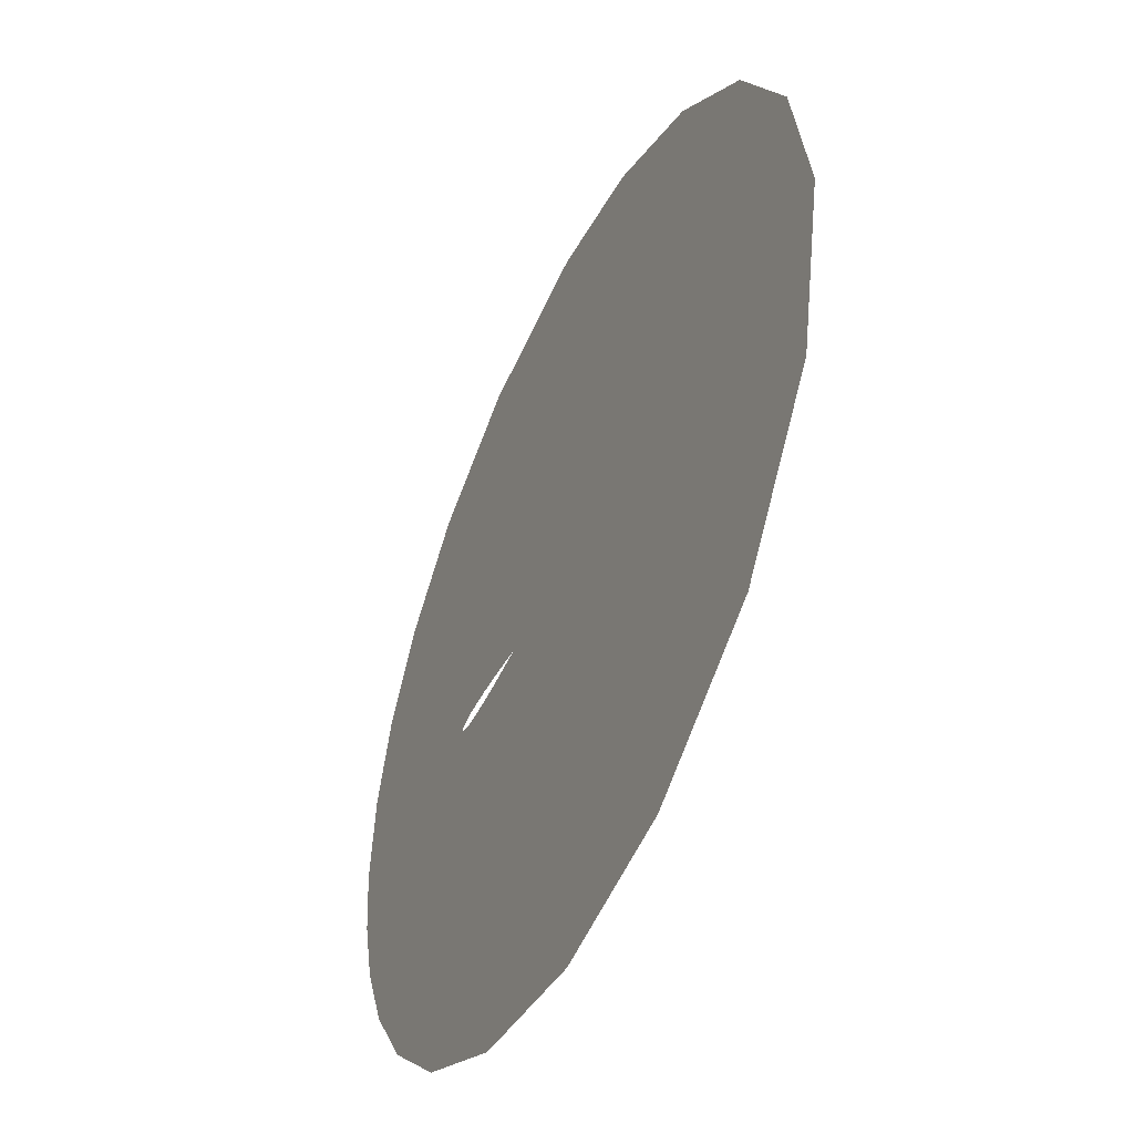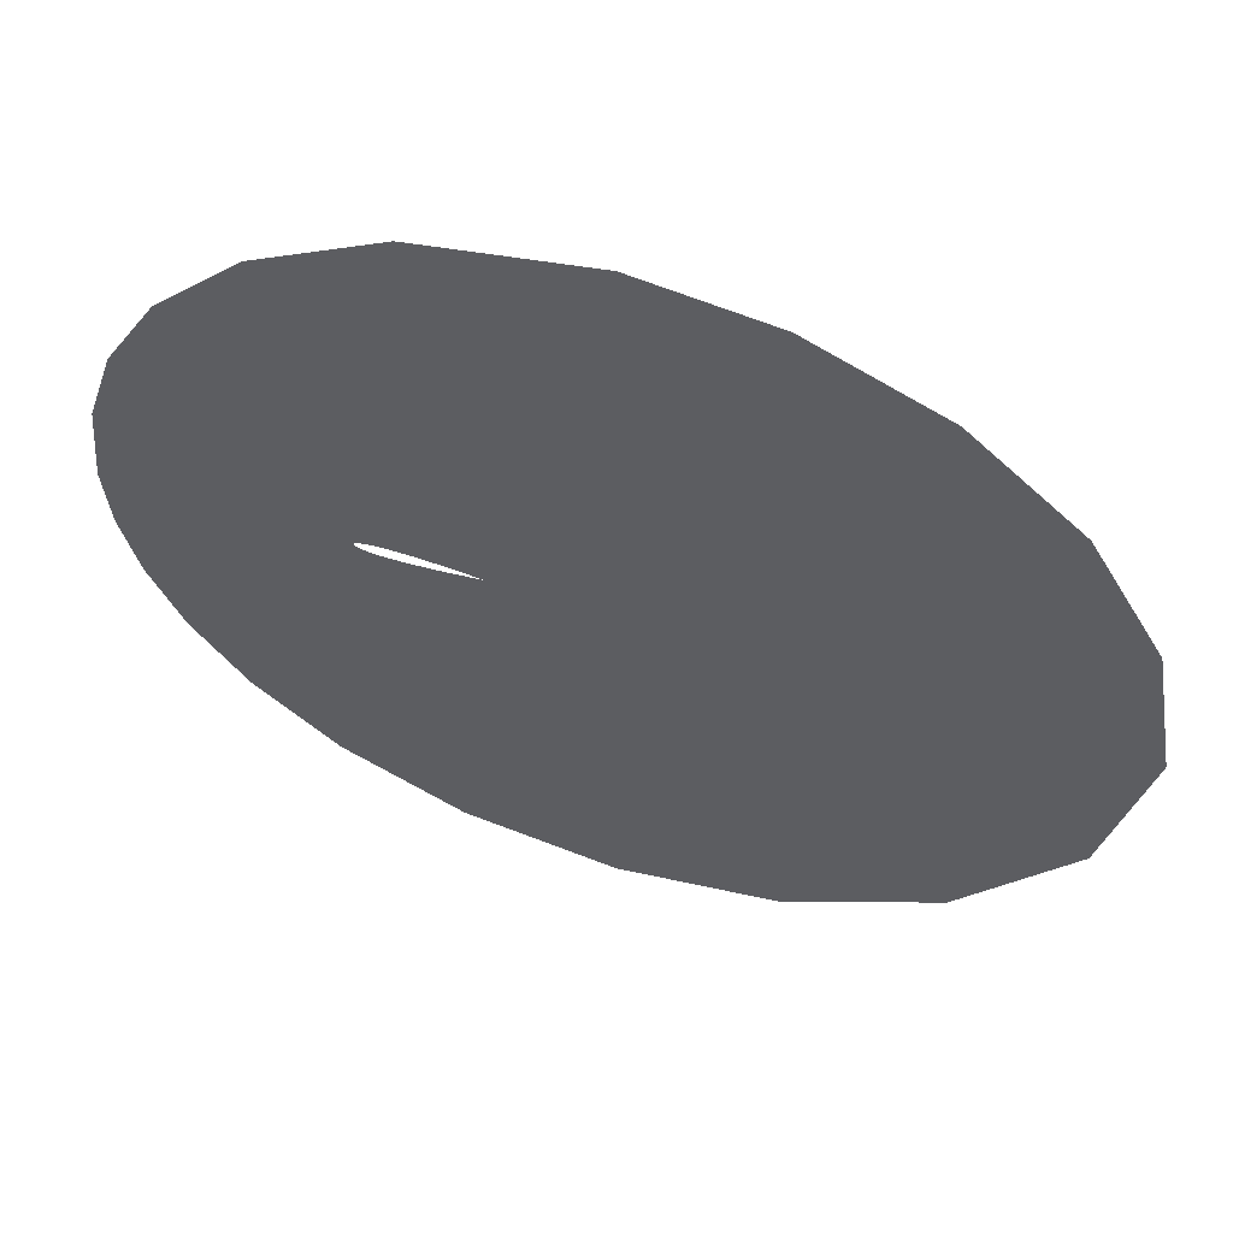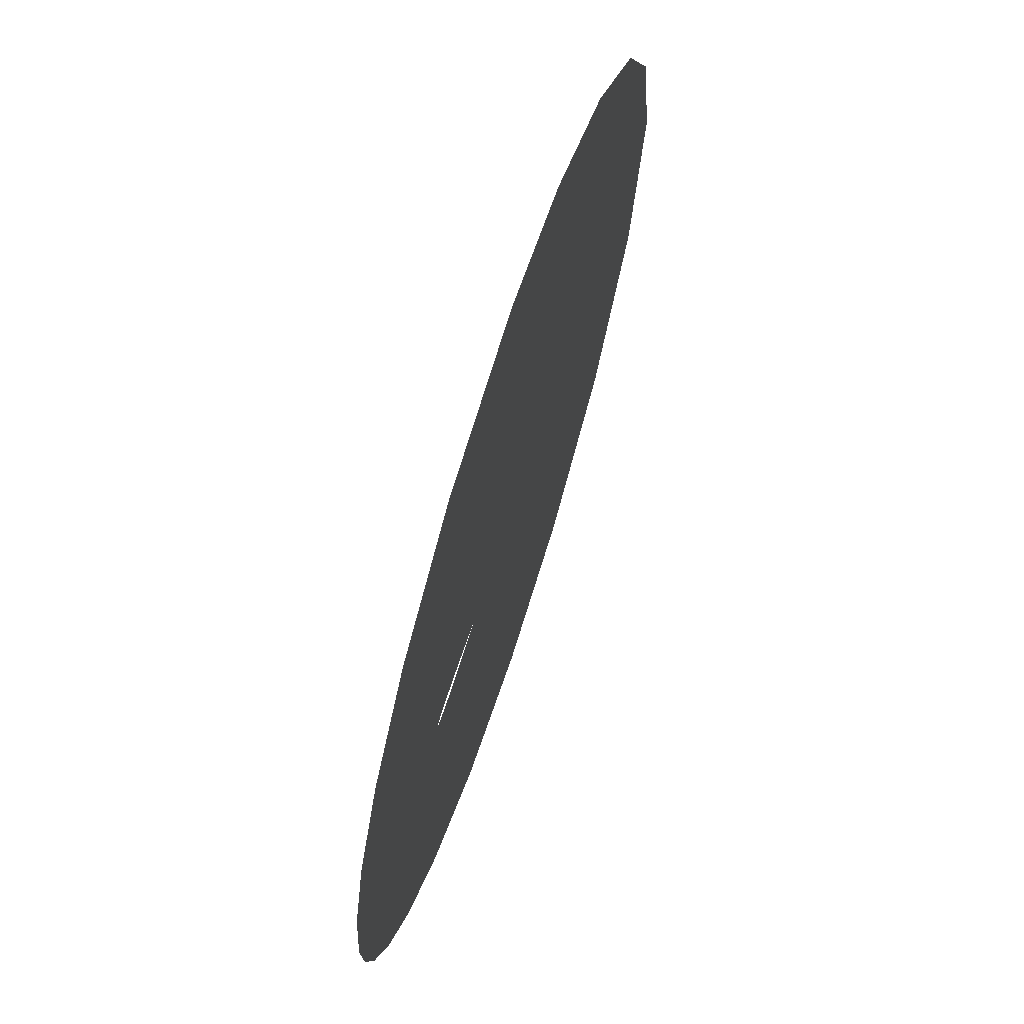
<metadata>
{"format":"obj","ext":"obj","renderer":"f3d","projection":"perspective","resolution":1024,"background":"white","views":[{"elev":-47.8,"azim":64.7,"up":"+Y"},{"elev":58.7,"azim":17.8,"up":"+Y"},{"elev":68.6,"azim":-72.1,"up":"+Y"}]}
</metadata>
<code>
v -1 0 0
v 1 0 0
v 0 -1 0
v 0 1 0
v -0.5 0 0
v -0.25 0 0
v -0.26 0.001417 0
v -0.273 0.003155 0
v -0.2899 0.005255 0
v -0.3119 0.007734 0
v -0.3404 0.01054 0
v -0.26 -0.001417 0
v -0.273 -0.003155 0
v -0.2899 -0.005255 0
v -0.3119 -0.007734 0
v -0.3404 -0.01054 0
v -0.9798 0.2002 0
v -0.9523 -0.305 0
v -0.9203 0.3911 0
v -0.9884 -0.152 0
v -0.8378 -0.186 0
v -0.8103 0.5861 0
v -0.8827 -0.4699 0
v -0.8242 0.1507 0
v -0.8702 -0.05983 0
v -0.8954 0.07248 0
v -0.8249 0.2719 0
v -0.7773 -0.07503 0
v -0.7921 0.02974 0
v -0.7935 -0.3187 0
v -0.7227 -0.02756 0
v -0.7036 0.03324 0
v -0.6922 0.2964 0
v -0.6368 0.2108 0
v -0.707 -0.4504 0
v -0.6598 -0.3201 0
v -0.7353 0.1018 0
v -0.727 0.1961 0
v -0.6638 0.1378 0
v -0.6812 -0.08443 0
v -0.7358 -0.1413 0
v -0.7188 -0.2269 0
v -0.6192 0.5561 0
v -0.6622 -0.02268 0
v -0.6145 -0.01499 0
v -0.6611 0.07538 0
v -0.6437 0.02225 0
v -0.5984 0.1484 0
v -0.6572 -0.1537 0
v -0.5673 0.1035 0
v -0.5716 0.01042 0
v -0.5998 0.01443 0
v -0.6125 0.09743 0
v -0.5893 -0.03836 0
v -0.6121 0.05181 0
v -0.577 0.03693 0
v -0.5765 -0.01354 0
v -0.5465 0.07012 0
v -0.5776 0.06777 0
v -0.584 0.2848 0
v -0.7673 -0.6413 0
v -0.5611 0.2013 0
v -0.7484 0.4152 0
v -0.5519 0.0452 0
v -0.5525 -0.01855 0
v -0.553 0.02297 0
v -0.6274 -0.05752 0
v -0.5651 -0.4106 0
v -0.5536 0.000533 0
v -0.5605 -0.04093 0
v -0.5751 -0.5733 0
v -0.5384 -0.03056 0
v -0.6193 -0.1036 0
v -0.5911 -0.1538 0
v -0.5694 -0.1048 0
v -0.5384 -0.004437 0
v -0.5394 0.01175 0
v -0.5843 -0.06975 0
v -0.5351 0.02931 0
v -0.5328 -0.01687 0
v -0.5015 0.2484 0
v -0.5266 0.01798 0
v -0.522 -0.02808 0
v -0.5279 0.005173 0
v -0.53 0.04647 0
v -0.5443 0.1409 0
v -0.5394 -0.139 0
v -0.5513 -0.06868 0
v -0.5183 0.01012 0
v -0.5158 0.01943 0
v -0.5185 0.03072 0
v -0.5357 -0.04718 0
v -0.5256 -0.005796 0
v -0.5094 0.01331 0
v -0.5298 0.09676 0
v -0.5231 -0.06501 0
v -0.5203 -0.01554 0
v -0.5113 0.006545 0
v -0.5184 0.001648 0
v -0.5166 -0.00624 0
v -0.507 0.02254 0
v -0.5113 -0.01931 0
v -0.5116 0.000444 0
v -0.5049 0.008563 0
v -0.4968 0.02144 0
v -0.5116 0.04393 0
v -0.5083 -0.02828 0
v -0.5111 -0.01137 0
v -0.51 -0.004815 0
v -0.5009 -0.006424 0
v -0.5019 -0.01838 0
v -0.502 0.01478 0
v -0.5211 0.06596 0
v -0.5496 -0.2028 0
v -0.5064 0.00345 0
v -0.5045 -0.01212 0
v -0.5317 -0.09487 0
v -0.5053 -0.006483 0
v -0.5062 -0.001183 0
v -0.5031 -0.0554 0
v -0.5025 -0.002553 0
v -0.5019 0.004754 0
v -0.5028 0.03195 0
v -0.5166 -0.04227 0
v -0.5028 0.001067 0
v -0.4992 0.008828 0
v -0.4928 0.04262 0
v -0.6228 -0.2235 0
v -0.4985 -0.01046 0
v -0.4993 -0.002234 0
v -0.501 0.05809 0
v -0.4971 -0.004554 0
v -0.498 -0.1696 0
v -0.4946 0.013 0
v -0.4891 0.02879 0
v -0.5034 0.1217 0
v -0.5577 -0.291 0
v -0.4876 0.01737 0
v -0.5011 -0.1167 0
v -0.4815 -0.06356 0
v -0.4771 0.03946 0
v -0.4959 -0.02463 0
v -0.5004 0.083 0
v -0.5004 -0.0371 0
v -0.4995 0.001983 0
v -0.5021 -0.08107 0
v -0.4975 0.00422 0
v -0.4858 -0.03101 0
v -0.494 0.006421 0
v -0.4873 -0.045 0
v -0.4941 -0.01441 0
v -0.4809 0.06175 0
v -0.5032 0.1747 0
v -0.4944 0.3497 0
v -0.6307 0.776 0
v -0.6045 0.3993 0
v -0.4935 -0.006634 0
v -0.4885 0.008585 0
v -0.4777 0.02297 0
v -0.4866 -0.2451 0
v -0.4594 0.04829 0
v -0.4631 0.02794 0
v -0.4767 -0.02366 0
v -0.47 -0.04226 0
v -0.473 -0.09126 0
v -0.462 -0.1328 0
v -0.4882 -0.008665 0
v -0.4803 0.01072 0
v -0.4596 0.0726 0
v -0.487 -0.01822 0
v -0.4386 -0.09603 0
v -0.475 0.09676 0
v -0.4414 0.03515 0
v -0.4802 -0.01072 0
v -0.4686 0.01268 0
v -0.4569 -0.06315 0
v -0.4426 -0.1913 0
v -0.4513 0.0143 0
v -0.4039 -0.2745 0
v -0.4628 -0.02694 0
v -0.4465 -0.03801 0
v -0.469 -0.01263 0
v -0.4322 0.06511 0
v -0.4632 0.139 0
v -0.4696 0.487 0
v -0.4128 -0.1387 0
v -0.3924 0.01435 0
v -0.4457 0.1978 0
v -0.418 0.2816 0
v -0.4275 -0.06387 0
v -0.452 -0.01425 0
v -0.4266 0.01505 0
v -0.4623 -0.349 0
v -0.4374 0.1017 0
v -0.4298 0.6733 0
v -0.4122 0.1435 0
v -0.3949 -0.6806 0
v -0.3964 0.08985 0
v -0.3919 -0.01428 0
v -0.5897 -0.8076 0
v -0.3938 -0.09314 0
v -0.3755 -0.1985 0
v -0.3507 -0.1358 0
v -0.4121 0.04479 0
v -0.2891 0.5389 0
v -0.4285 -0.4844 0
v -0.3749 0.2089 0
v -0.4301 -0.01507 0
v -0.4189 -0.03529 0
v -0.3555 0.1405 0
v -0.3408 0.08632 0
v -0.3742 0.04842 0
v -0.3325 -0.3781 0
v -0.3009 0.07136 0
v -0.3268 0.04374 0
v -0.3891 -0.05407 0
v -0.308 -0.06019 0
v -0.335 -0.08713 0
v -0.3487 -0.04498 0
v -0.3069 -0.263 0
v -0.2965 0.03335 0
v -0.298 0.191 0
v -0.3709 0.3908 0
v -0.308 -0.03293 0
v -0.2775 -0.0471 0
v -0.2747 0.02282 0
v -0.2836 -0.08112 0
v -0.3114 0.2865 0
v -0.2984 -0.1807 0
v -0.253 -0.06316 0
v -0.2551 -0.03744 0
v -0.2755 0.05091 0
v -0.3025 0.1221 0
v -0.2311 -0.2121 0
v -0.2581 0.03451 0
v -0.2936 -0.1208 0
v -0.2692 0.08752 0
v -0.2455 0.02064 0
v -0.2582 0.01379 0
v -0.2567 0.1335 0
v -0.231 0.1854 0
v -0.2834 -0.02432 0
v -0.2654 -0.02208 0
v -0.107 0.5449 0
v -0.2563 -0.01262 0
v -0.2487 0.06056 0
v -0.2185 0.05899 0
v -0.2439 0.006511 0
v -0.2363 0.03745 0
v -0.2435 -0.02257 0
v -0.2302 0.01496 0
v -0.2157 0.02947 0
v -0.2434 -0.008499 0
v -0.2321 0.3916 0
v -0.2488 -0.09907 0
v -0.2328 -0.002954 0
v -0.2166 0.002788 0
v -0.231 0.26 0
v -0.2307 0.09342 0
v -0.2253 -0.01936 0
v -0.1608 0.1935 0
v -0.2217 -0.07112 0
v -0.257 -0.5409 0
v -0.2036 -0.01494 0
v -0.1965 0.01532 0
v -0.2328 -0.04202 0
v -0.3289 -0.9444 0
v -0.2434 -0.1466 0
v -0.1763 -0.03638 0
v -0.189 0.04616 0
v -0.1985 -0.414 0
v -0.1779 -0.004364 0
v -0.2077 -0.04159 0
v -0.1497 0.2965 0
v -0.1841 -0.07232 0
v -0.1893 0.08523 0
v -0.2008 0.133 0
v -0.2044 -0.1114 0
v -0.1498 -0.1103 0
v -0.2216 -0.3028 0
v -0.1794 -0.1647 0
v -0.1485 0.06684 0
v -0.1598 0.02559 0
v -0.09743 -0.347 0
v -0.1454 -0.2412 0
v -0.1042 -0.1633 0
v -0.08159 0.2368 0
v -0.06209 -0.5179 0
v -0.1382 -0.05916 0
v -0.1402 -0.0134 0
v -0.08766 -0.02778 0
v -0.1112 0.02627 0
v -0.08657 -0.09079 0
v -0.3611 0.9325 0
v -0.09524 0.4041 0
v -0.1467 0.122 0
v -0.1807 0.7454 0
v -0.08424 0.1509 0
v -0.09249 0.08051 0
v -0.1507 -0.7269 0
v -0.04224 0.02505 0
v 0.08306 0.4737 0
v -0.04253 -0.2364 0
v 0.01172 0.1956 0
v -0.01778 -0.1342 0
v -0.01347 -0.04829 0
v -0.01269 0.09831 0
v -0.002742 0.3248 0
v 0.3449 -0.9386 0
v 0.09269 -0.713 0
v 0.1 0.126 0
v 0.07045 -0.1988 0
v 0.03099 -0.3494 0
v 0.125 0.2794 0
v 0.05756 0.02255 0
v 0.08854 -0.08119 0
v 0.1791 -0.2804 0
v 0.2393 0.1635 0
v 0.3143 -0.3917 0
v 0.2653 0.3832 0
v 0.1279 -0.4876 0
v 0.1995 0.01616 0
v 0.06583 0.7007 0
v 0.406 0.2221 0
v 0.399 0.00898 0
v 0.3535 -0.6286 0
v 0.2773 0.9608 0
v 0.2257 -0.126 0
v 0.3031 0.6166 0
v 0.6465 0.1575 0
v 0.5316 0.4424 0
v 0.3982 -0.197 0
v 0.5516 0.8341 0
v 0.5722 -0.4109 0
v 0.7825 0.6226 0
v 0.6557 -0.1253 0
v 0.6781 -0.735 0
v 0.9402 0.3406 0
v 0.9169 -0.399 0
g foo
f 331 338 335
f 333 331 335
f 336 339 2
f 300 267 3
f 310 300 3
f 330 338 331
f 330 336 2
f 338 330 2
f 333 329 331
f 327 329 333
f 26 17 1
f 17 27 19
f 27 63 19
f 155 43 195
f 43 185 195
f 309 310 3
f 326 309 337
f 309 326 310
f 213 263 271
f 324 330 331
f 294 155 195
f 297 294 195
f 294 297 4
f 329 323 302
f 297 323 4
f 323 327 4
f 323 329 327
f 323 244 302
f 244 323 297
f 154 60 81
f 154 223 185
f 27 33 63
f 33 27 38
f 27 24 38
f 26 24 17
f 24 27 17
f 43 22 63
f 22 43 155
f 63 22 19
f 334 326 337
f 332 334 336
f 339 334 337
f 334 339 336
f 326 321 310
f 71 61 200
f 320 329 302
f 324 320 318
f 329 320 331
f 320 324 331
f 261 287 274
f 287 308 274
f 308 295 274
f 295 308 302
f 244 295 302
f 220 179 213
f 324 325 330
f 325 324 318
f 322 325 318
f 325 332 336
f 330 325 336
f 34 33 38
f 33 34 60
f 25 26 1
f 20 25 1
f 154 156 60
f 33 156 63
f 156 33 60
f 156 43 63
f 43 156 185
f 156 154 185
f 29 24 26
f 25 29 26
f 29 25 28
f 319 321 326
f 319 334 332
f 334 319 326
f 310 288 300
f 321 288 310
f 263 288 271
f 288 263 300
f 197 71 200
f 267 197 200
f 197 267 300
f 263 197 300
f 206 263 213
f 71 206 68
f 206 197 263
f 197 206 71
f 308 314 302
f 314 320 302
f 320 314 318
f 298 287 261
f 154 189 223
f 189 228 223
f 189 154 81
f 258 261 274
f 228 254 223
f 295 254 274
f 254 258 274
f 258 254 228
f 254 295 244
f 280 213 271
f 280 220 213
f 313 288 321
f 316 306 305
f 315 316 322
f 306 315 301
f 315 306 316
f 316 328 322
f 325 328 332
f 328 325 322
f 153 62 86
f 62 153 81
f 60 62 81
f 34 62 60
f 30 18 23
f 21 25 20
f 18 21 20
f 21 18 30
f 25 21 28
f 35 30 23
f 61 35 23
f 35 71 68
f 71 35 61
f 287 304 308
f 304 314 308
f 298 304 287
f 189 207 228
f 205 254 244
f 205 297 195
f 205 244 297
f 254 205 223
f 185 205 195
f 223 205 185
f 280 234 220
f 234 280 285
f 284 280 271
f 280 284 285
f 288 284 271
f 313 284 288
f 303 286 285
f 284 303 285
f 303 284 313
f 286 303 305
f 193 137 68
f 206 193 68
f 179 193 213
f 193 206 213
f 258 241 261
f 241 277 261
f 160 193 179
f 193 160 137
f 319 317 321
f 317 313 321
f 317 319 332
f 328 317 332
f 48 62 34
f 62 48 86
f 42 21 30
f 48 39 53
f 39 34 38
f 39 48 34
f 53 46 55
f 39 46 53
f 46 47 55
f 47 46 32
f 31 29 28
f 31 32 29
f 314 311 318
f 304 311 314
f 311 322 318
f 311 315 322
f 307 304 298
f 307 299 301
f 299 307 298
f 315 307 301
f 311 307 315
f 307 311 304
f 296 299 298
f 276 296 277
f 296 298 261
f 277 296 261
f 303 312 305
f 312 316 305
f 312 303 313
f 317 312 313
f 312 328 316
f 312 317 328
f 136 153 86
f 59 53 55
f 35 36 30
f 36 42 30
f 137 36 68
f 36 35 68
f 128 36 137
f 36 128 42
f 21 41 28
f 42 41 21
f 29 37 24
f 32 37 29
f 24 37 38
f 37 39 38
f 46 37 32
f 37 46 39
f 44 47 32
f 31 44 32
f 153 188 81
f 188 189 81
f 188 207 189
f 202 179 220
f 259 276 277
f 207 222 228
f 222 258 228
f 222 241 258
f 286 281 285
f 281 234 285
f 117 75 87
f 47 52 55
f 59 50 53
f 48 50 86
f 50 48 53
f 50 59 58
f 114 133 87
f 114 160 133
f 160 114 137
f 114 128 137
f 40 31 28
f 41 40 28
f 44 40 67
f 40 44 31
f 184 188 153
f 136 184 153
f 188 196 207
f 198 196 194
f 196 184 194
f 184 196 188
f 183 194 169
f 183 198 194
f 222 240 241
f 259 240 237
f 241 240 277
f 240 259 277
f 210 196 198
f 210 222 207
f 196 210 207
f 281 268 234
f 293 286 305
f 306 293 305
f 279 281 286
f 293 279 286
f 279 293 289
f 283 270 265
f 139 117 87
f 133 139 87
f 139 166 165
f 166 139 133
f 186 177 202
f 160 177 133
f 177 166 133
f 166 177 186
f 177 160 179
f 202 177 179
f 171 176 165
f 166 171 165
f 171 186 201
f 171 166 186
f 56 59 55
f 52 56 55
f 44 45 47
f 45 52 47
f 45 44 67
f 143 172 136
f 172 184 136
f 194 172 169
f 184 172 194
f 95 143 136
f 95 50 58
f 95 136 86
f 50 95 86
f 113 95 58
f 95 113 143
f 161 183 169
f 183 161 173
f 172 152 169
f 152 172 143
f 152 161 169
f 161 152 141
f 161 162 173
f 162 161 141
f 75 74 87
f 74 114 87
f 114 74 128
f 204 183 173
f 198 204 212
f 183 204 198
f 211 198 212
f 211 210 198
f 233 240 222
f 210 233 222
f 211 233 210
f 240 233 237
f 278 268 281
f 279 278 281
f 246 259 237
f 215 211 212
f 293 291 289
f 291 306 301
f 291 293 306
f 296 282 299
f 282 296 276
f 270 282 276
f 283 282 270
f 190 171 201
f 171 190 176
f 96 88 117
f 117 88 75
f 88 78 75
f 51 56 52
f 78 54 67
f 54 45 67
f 113 131 143
f 131 152 143
f 106 131 113
f 74 49 128
f 128 49 42
f 49 41 42
f 49 40 41
f 204 187 212
f 255 278 262
f 278 255 268
f 186 203 201
f 203 186 202
f 270 252 265
f 215 214 211
f 233 214 237
f 214 233 211
f 291 290 289
f 290 269 289
f 269 264 273
f 264 260 273
f 275 278 279
f 275 279 289
f 269 275 289
f 278 275 262
f 275 273 262
f 275 269 273
f 216 219 199
f 216 190 201
f 219 217 224
f 217 225 224
f 225 217 227
f 140 150 120
f 176 140 165
f 92 88 96
f 59 64 58
f 56 64 59
f 88 70 78
f 70 54 78
f 92 70 88
f 54 57 45
f 45 57 52
f 57 51 52
f 57 70 65
f 70 57 54
f 85 106 113
f 85 64 79
f 85 113 58
f 64 85 58
f 152 127 141
f 131 127 152
f 127 106 123
f 127 131 106
f 159 162 141
f 91 85 79
f 85 91 106
f 106 91 123
f 40 73 67
f 49 73 40
f 73 49 74
f 73 74 75
f 73 78 67
f 78 73 75
f 255 236 268
f 236 255 227
f 249 246 235
f 11 10 215
f 11 215 212
f 187 11 212
f 221 214 215
f 10 221 215
f 292 290 291
f 299 292 301
f 292 291 301
f 290 292 283
f 282 292 299
f 292 282 283
f 290 272 269
f 264 272 265
f 272 264 269
f 272 283 265
f 272 290 283
f 252 257 265
f 257 264 265
f 264 257 260
f 255 230 227
f 230 225 227
f 230 255 262
f 218 217 219
f 203 218 201
f 236 218 203
f 218 216 201
f 216 218 219
f 217 218 227
f 218 236 227
f 216 209 190
f 209 216 199
f 208 209 199
f 150 144 120
f 144 150 148
f 146 120 96
f 146 140 120
f 140 146 165
f 146 139 165
f 139 146 117
f 146 96 117
f 77 82 79
f 82 91 79
f 91 82 90
f 84 82 77
f 51 66 56
f 66 64 56
f 64 66 79
f 66 77 79
f 127 135 141
f 135 159 141
f 135 127 123
f 91 101 123
f 101 91 90
f 167 151 170
f 151 167 157
f 76 84 77
f 98 89 99
f 82 89 90
f 89 84 99
f 89 82 84
f 98 103 115
f 103 98 99
f 94 101 90
f 101 94 112
f 89 94 90
f 94 89 98
f 268 229 234
f 236 229 268
f 234 229 220
f 229 202 220
f 229 203 202
f 229 236 203
f 238 249 235
f 247 252 270
f 247 249 252
f 249 247 246
f 246 247 259
f 259 247 276
f 247 270 276
f 14 15 224
f 221 232 214
f 246 232 235
f 232 246 237
f 214 232 237
f 162 178 173
f 144 124 120
f 120 124 96
f 124 92 96
f 182 180 191
f 129 151 157
f 142 144 148
f 142 148 170
f 151 142 170
f 159 138 168
f 135 138 159
f 80 76 65
f 69 76 77
f 69 66 51
f 66 69 77
f 76 69 65
f 69 57 65
f 57 69 51
f 118 119 109
f 103 119 115
f 119 103 109
f 251 257 252
f 249 251 252
f 238 251 249
f 248 251 238
f 9 221 10
f 242 14 224
f 225 242 224
f 243 242 225
f 230 231 225
f 231 243 225
f 219 16 199
f 16 219 224
f 15 16 224
f 150 164 148
f 164 140 176
f 140 164 150
f 190 181 176
f 209 181 190
f 181 164 176
f 164 181 180
f 181 209 208
f 191 181 208
f 180 181 191
f 178 192 173
f 192 204 173
f 192 187 204
f 107 124 144
f 142 107 144
f 174 167 170
f 175 178 162
f 159 175 162
f 175 159 168
f 182 163 180
f 164 163 148
f 163 164 180
f 148 163 170
f 163 174 170
f 174 163 182
f 138 158 168
f 105 138 135
f 105 101 112
f 105 135 123
f 101 105 123
f 104 98 115
f 104 94 98
f 94 104 112
f 104 126 112
f 134 126 149
f 158 134 149
f 134 158 138
f 105 134 138
f 126 134 112
f 134 105 112
f 126 147 149
f 132 129 157
f 100 103 99
f 103 100 109
f 72 80 65
f 70 72 65
f 72 70 92
f 256 248 253
f 260 256 253
f 257 256 260
f 251 256 257
f 256 251 248
f 239 248 238
f 239 238 235
f 7 239 8
f 226 9 8
f 9 226 221
f 226 239 235
f 239 226 8
f 232 226 235
f 226 232 221
f 250 260 253
f 231 250 243
f 111 107 142
f 111 142 151
f 111 129 116
f 129 111 151
f 107 83 124
f 72 83 80
f 124 83 92
f 83 72 92
f 104 122 126
f 122 147 126
f 147 122 145
f 122 104 115
f 132 110 129
f 110 118 116
f 129 110 116
f 80 93 76
f 76 93 84
f 84 93 99
f 93 100 99
f 245 250 253
f 250 245 243
f 6 239 7
f 239 6 248
f 248 6 253
f 6 245 253
f 245 6 12
f 13 242 243
f 245 13 243
f 13 245 12
f 242 13 14
f 266 250 231
f 273 266 262
f 260 266 273
f 250 266 260
f 266 230 262
f 266 231 230
f 102 111 116
f 111 102 107
f 102 83 107
f 130 110 132
f 108 102 116
f 100 108 109
f 118 108 116
f 108 118 109
f 83 97 80
f 102 97 83
f 97 93 80
f 93 97 100
f 97 108 100
f 108 97 102
f 122 125 145
f 119 125 115
f 125 122 115
f 130 121 110
f 121 119 118
f 110 121 118
f 121 125 119
f 125 5 145
f 5 121 130
f 121 5 125
g

</code>
